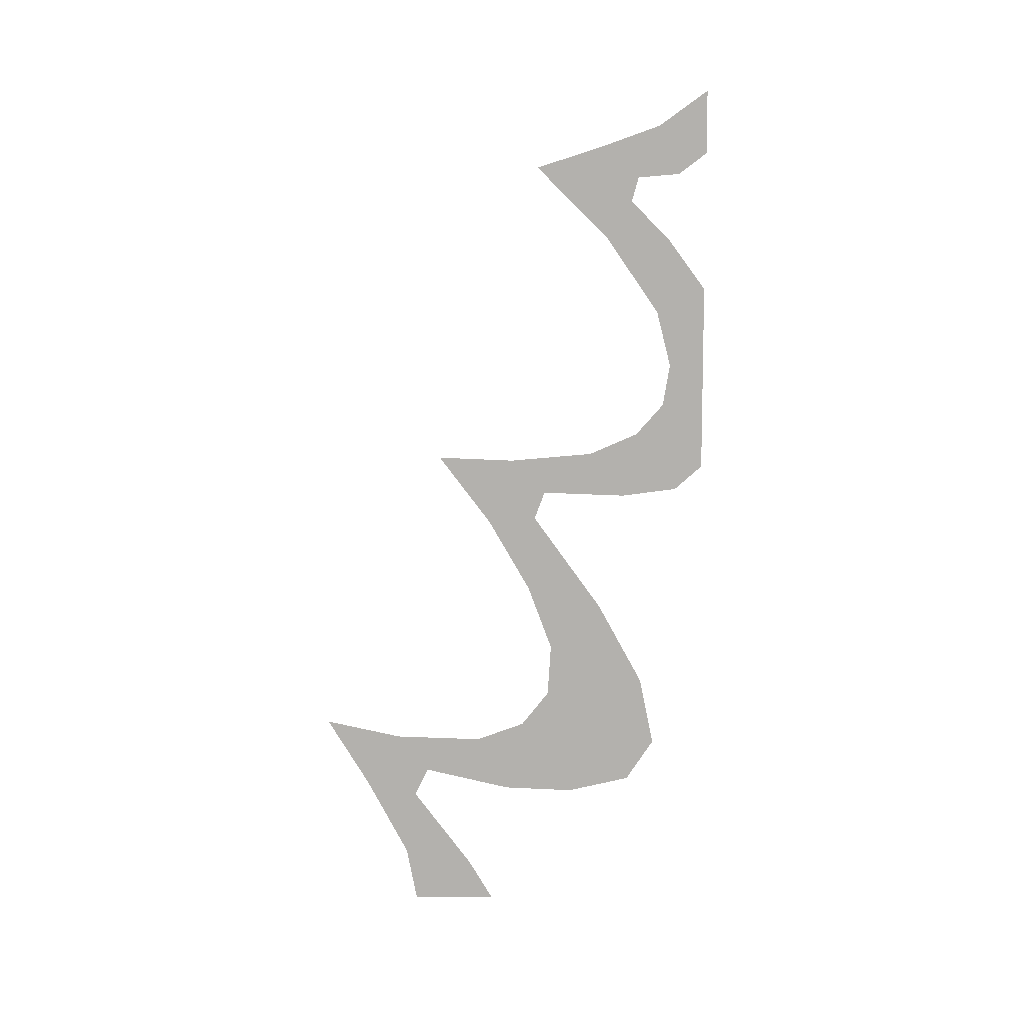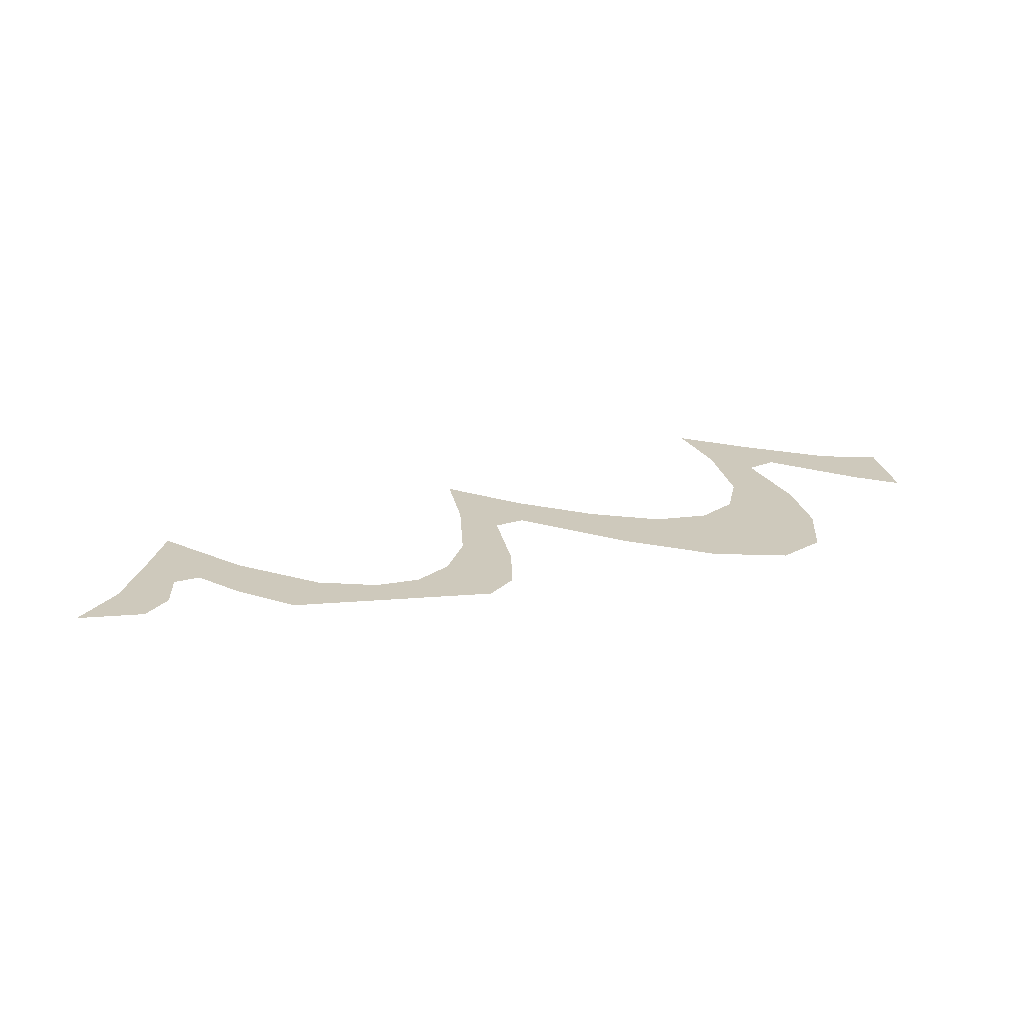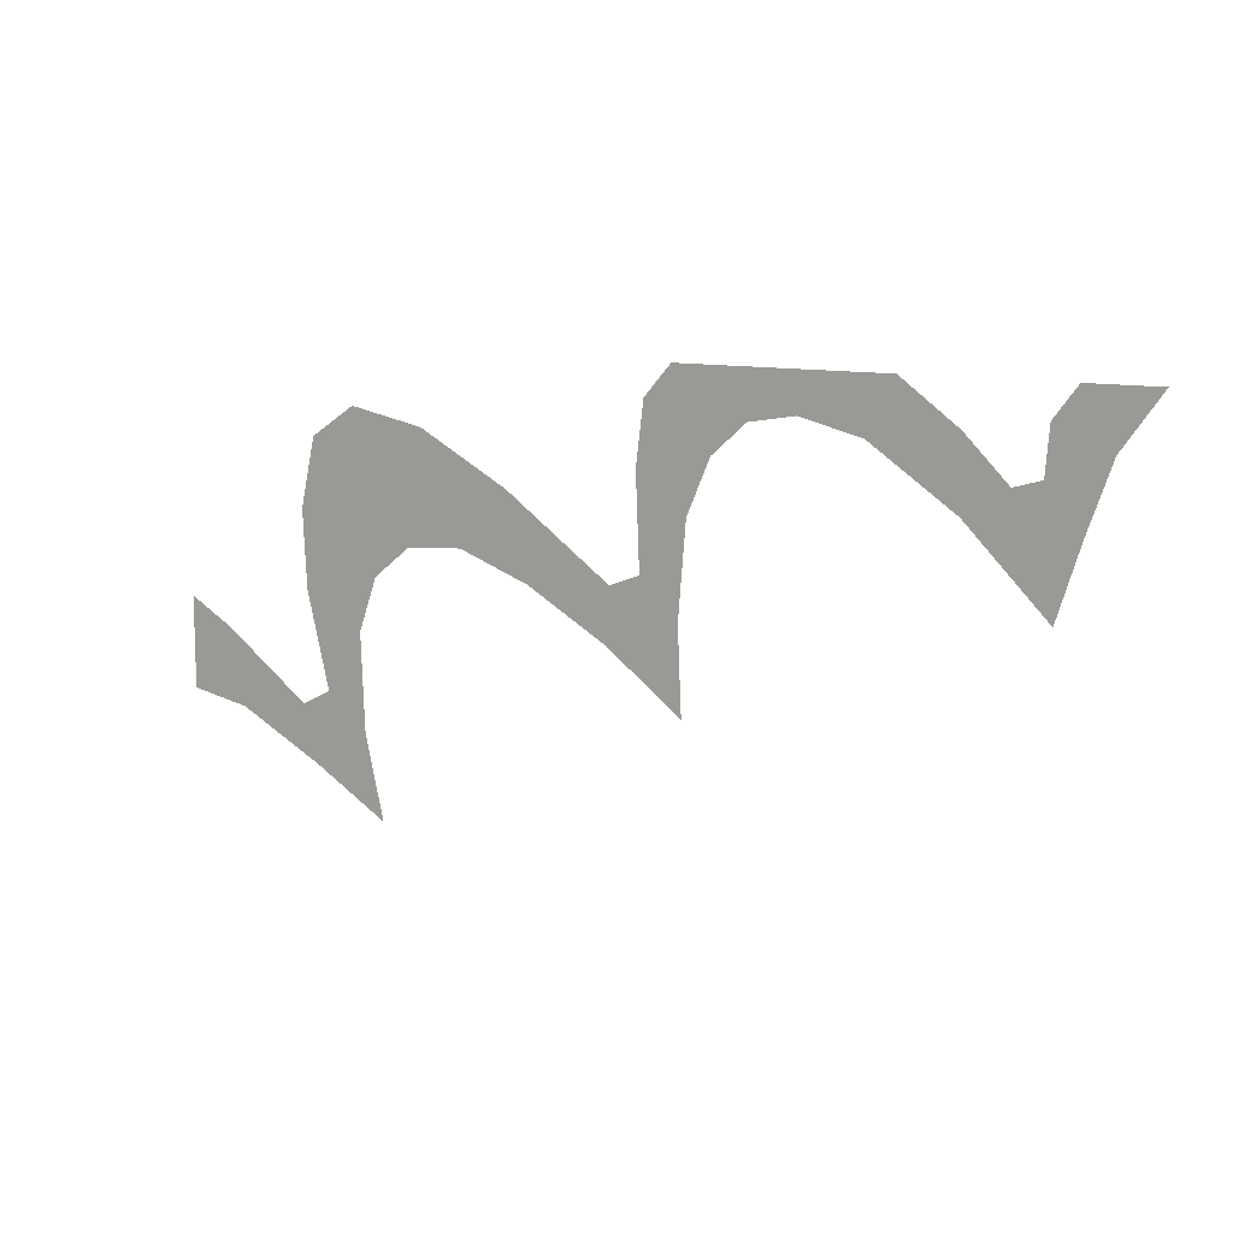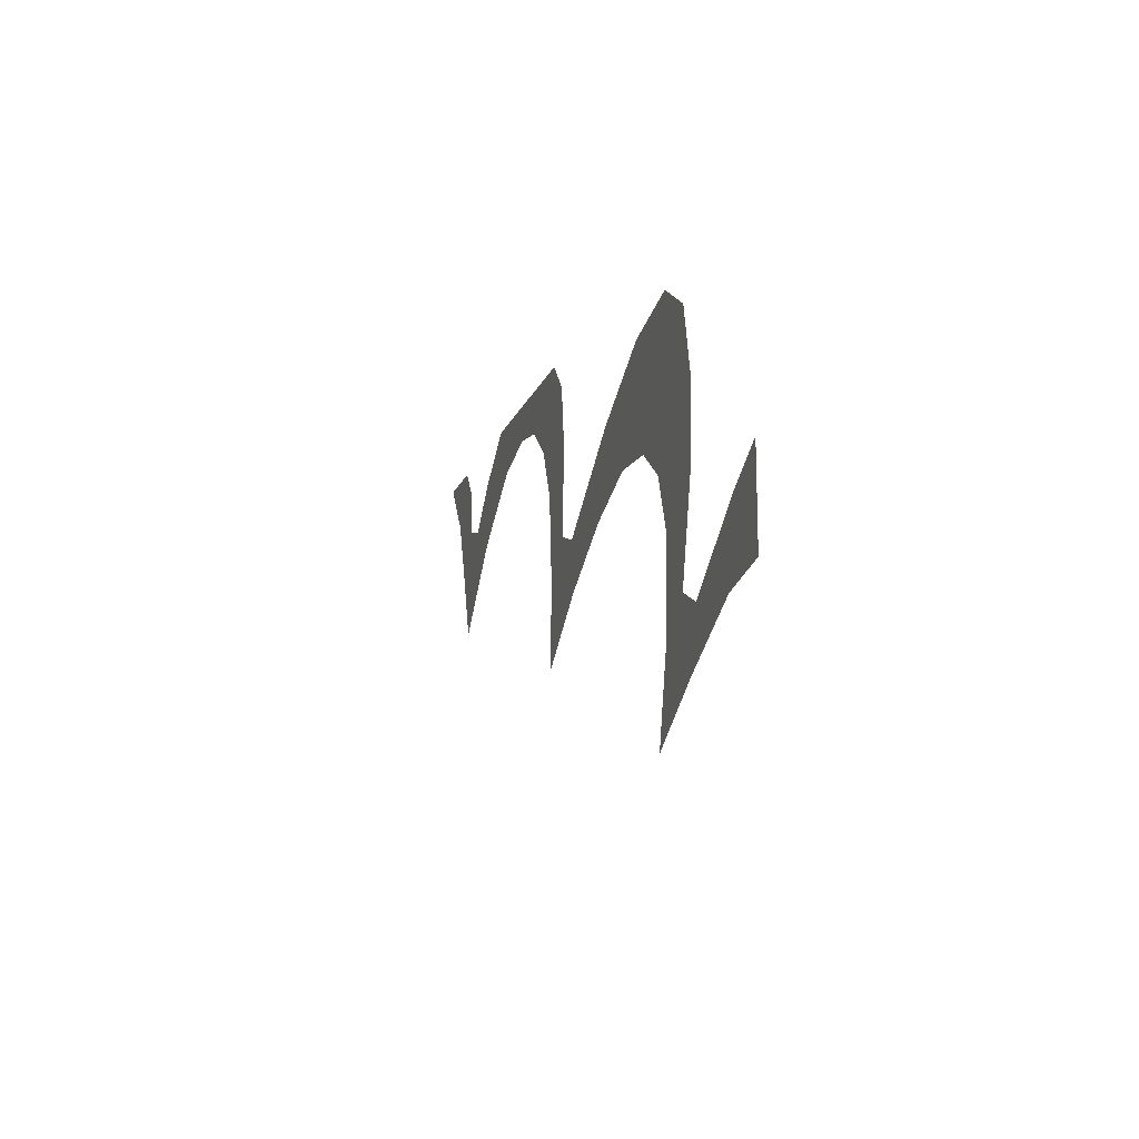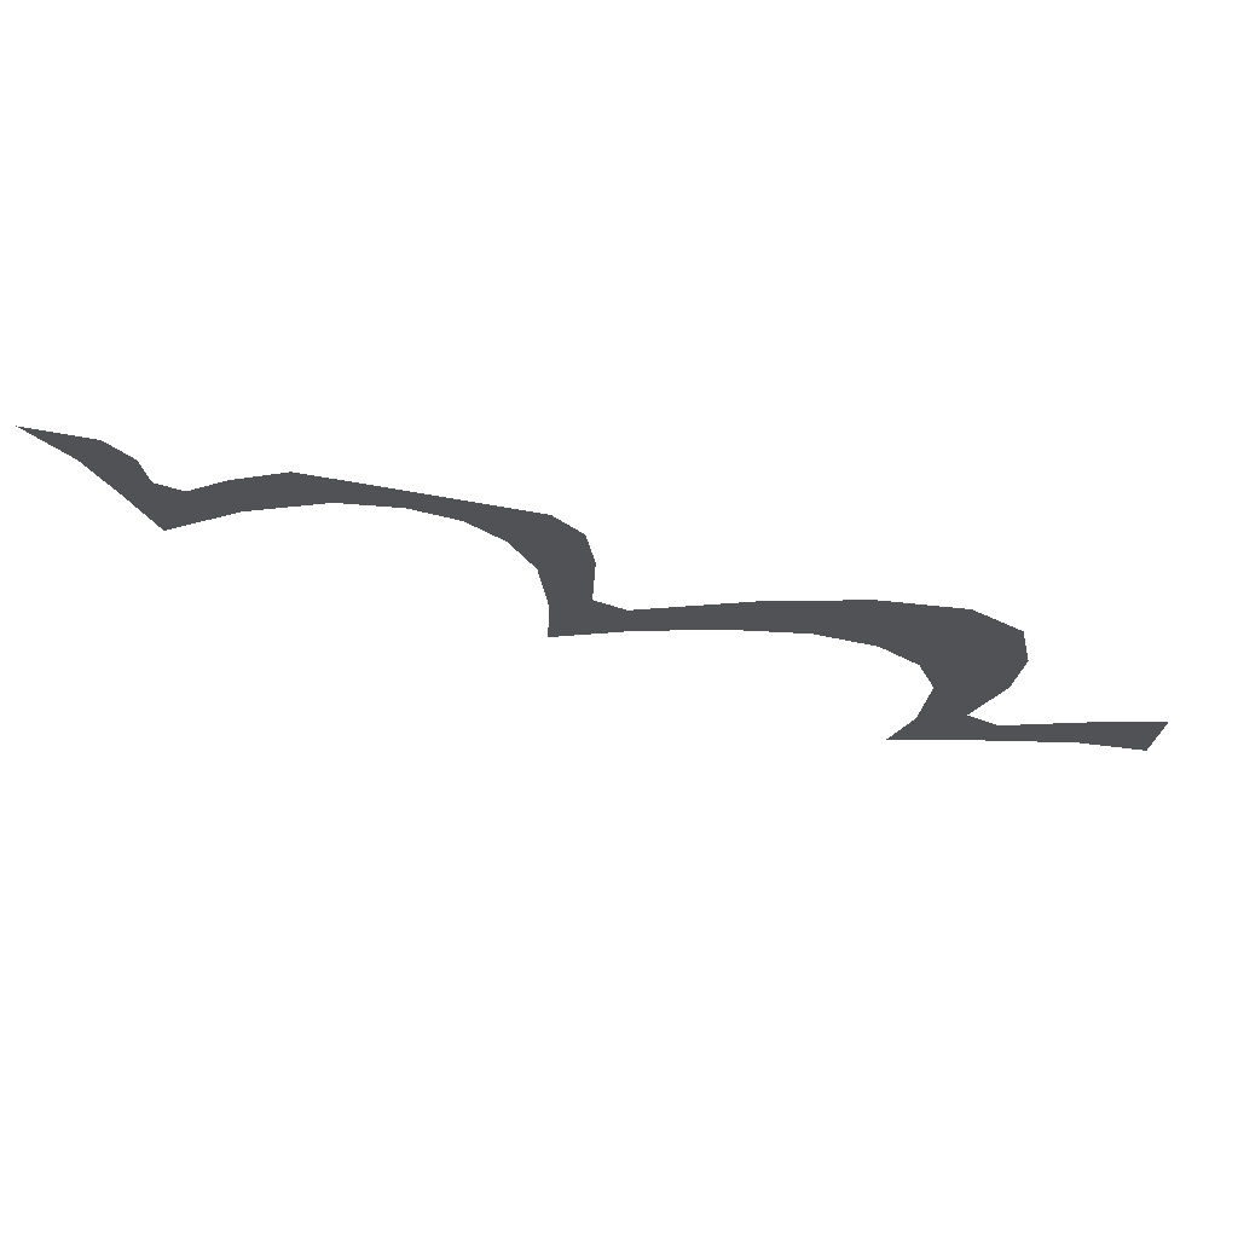
<metadata>
{"format":"obj","ext":"obj","renderer":"f3d","projection":"perspective","resolution":1024,"background":"white","views":[{"elev":-79.2,"azim":90.2,"up":"+Z"},{"elev":22.3,"azim":172.0,"up":"+Z"},{"elev":10.8,"azim":31.3,"up":"+Y"},{"elev":-15.5,"azim":-106.4,"up":"+Y"},{"elev":71.1,"azim":-169.9,"up":"+Y"}]}
</metadata>
<code>
v -1.9 1.855 -1
v -1.9 1.975 -1
v -1.84 1.94 -1
v -1.82 1.84 -1
v -1.82 1.84 -1
v -1.84 1.94 -1
v -1.725 1.855 -1
v -1.705 1.78 -1
v -1.705 1.78 -1
v -1.725 1.855 -1
v -1.685 1.875 -1
v -1.605 1.72 -1
v -1.605 1.72 -1
v -1.685 1.875 -1
v -1.63 1.83 -1
v -1.635 1.955 -1
v -1.63 1.83 -1
v -1.685 1.875 -1
v -1.715 2 -1
v -1.61 2.025 -1
v -1.635 1.955 -1
v -1.715 2 -1
v -1.72 2.1 -1
v -1.61 2.025 -1
v -1.72 2.1 -1
v -1.7 2.19 -1
v -1.56 2.065 -1
v -1.56 2.065 -1
v -1.7 2.19 -1
v -1.64 2.23 -1
v -1.54 2.21 -1
v -1.485 2.07 -1
v -1.56 2.065 -1
v -1.54 2.21 -1
v -1.42 2.145 -1
v -1.39 2.035 -1
v -1.485 2.07 -1
v -1.42 2.145 -1
v -1.28 2.045 -1
v -1.285 1.975 -1
v -1.39 2.035 -1
v -1.28 2.045 -1
v -1.285 1.975 -1
v -1.28 2.045 -1
v -1.24 2.06 -1
v -1.19 2.01 -1
v -1.185 1.9 -1
v -1.285 1.975 -1
v -1.19 2.01 -1
v -1.18 2.13 -1
v -1.19 2.01 -1
v -1.24 2.06 -1
v -1.245 2.18 -1
v -1.15 2.2 -1
v -1.18 2.13 -1
v -1.245 2.18 -1
v -1.235 2.26 -1
v -1.15 2.2 -1
v -1.235 2.26 -1
v -1.2 2.3 -1
v -1.105 2.24 -1
v -1.045 2.25 -1
v -1.105 2.24 -1
v -1.2 2.3 -1
v -0.93 2.3 -1
v -0.965 2.23 -1
v -1.045 2.25 -1
v -0.93 2.3 -1
v -0.855 2.245 -1
v -0.855 2.155 -1
v -0.965 2.23 -1
v -0.855 2.245 -1
v -0.8 2.19 -1
v -0.75 2.05 -1
v -0.855 2.155 -1
v -0.8 2.19 -1
v -0.765 2.2 -1
v -0.75 2.05 -1
v -0.765 2.2 -1
v -0.72 2.145 -1
v -0.69 2.23 -1
v -0.72 2.145 -1
v -0.765 2.2 -1
v -0.76 2.26 -1
v -0.64 2.3 -1
v -0.69 2.23 -1
v -0.76 2.26 -1
v -0.73 2.3 -1
g mesh7145081
f 1 2 3
f 3 4 1
f 5 6 7
f 7 8 5
f 9 10 11
f 11 12 9
f 13 14 15
f 16 17 18
f 18 19 16
f 20 21 22
f 22 23 20
f 24 25 26
f 26 27 24
f 28 29 30
f 30 31 28
f 32 33 34
f 34 35 32
f 36 37 38
f 38 39 36
f 40 41 42
f 43 44 45
f 45 46 43
f 47 48 49
f 50 51 52
f 52 53 50
f 54 55 56
f 56 57 54
f 58 59 60
f 60 61 58
f 62 63 64
f 64 65 62
f 66 67 68
f 68 69 66
f 70 71 72
f 72 73 70
f 74 75 76
f 76 77 74
f 78 79 80
f 81 82 83
f 83 84 81
f 85 86 87
f 87 88 85

</code>
